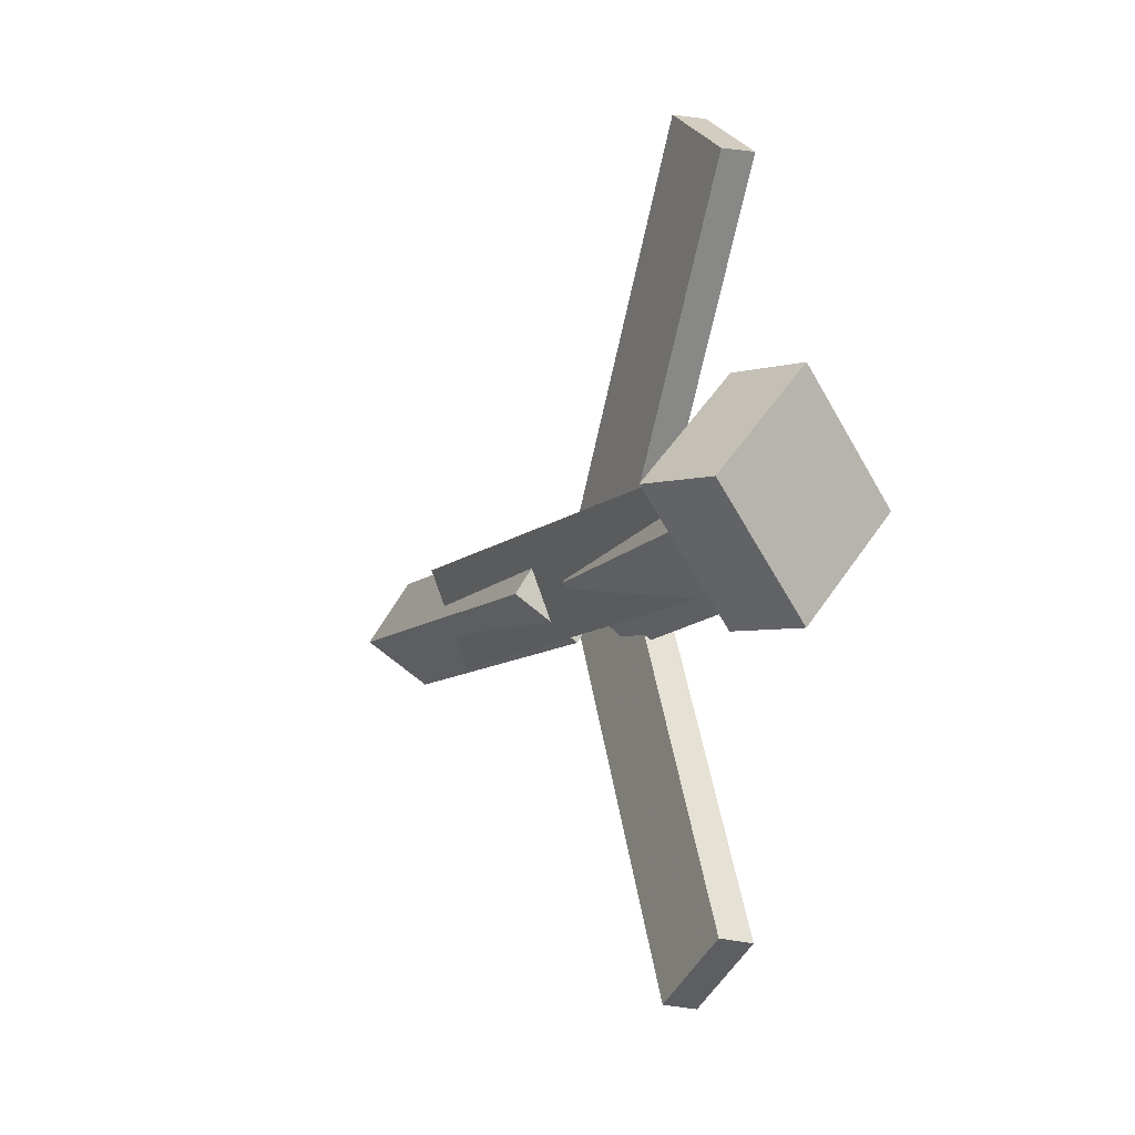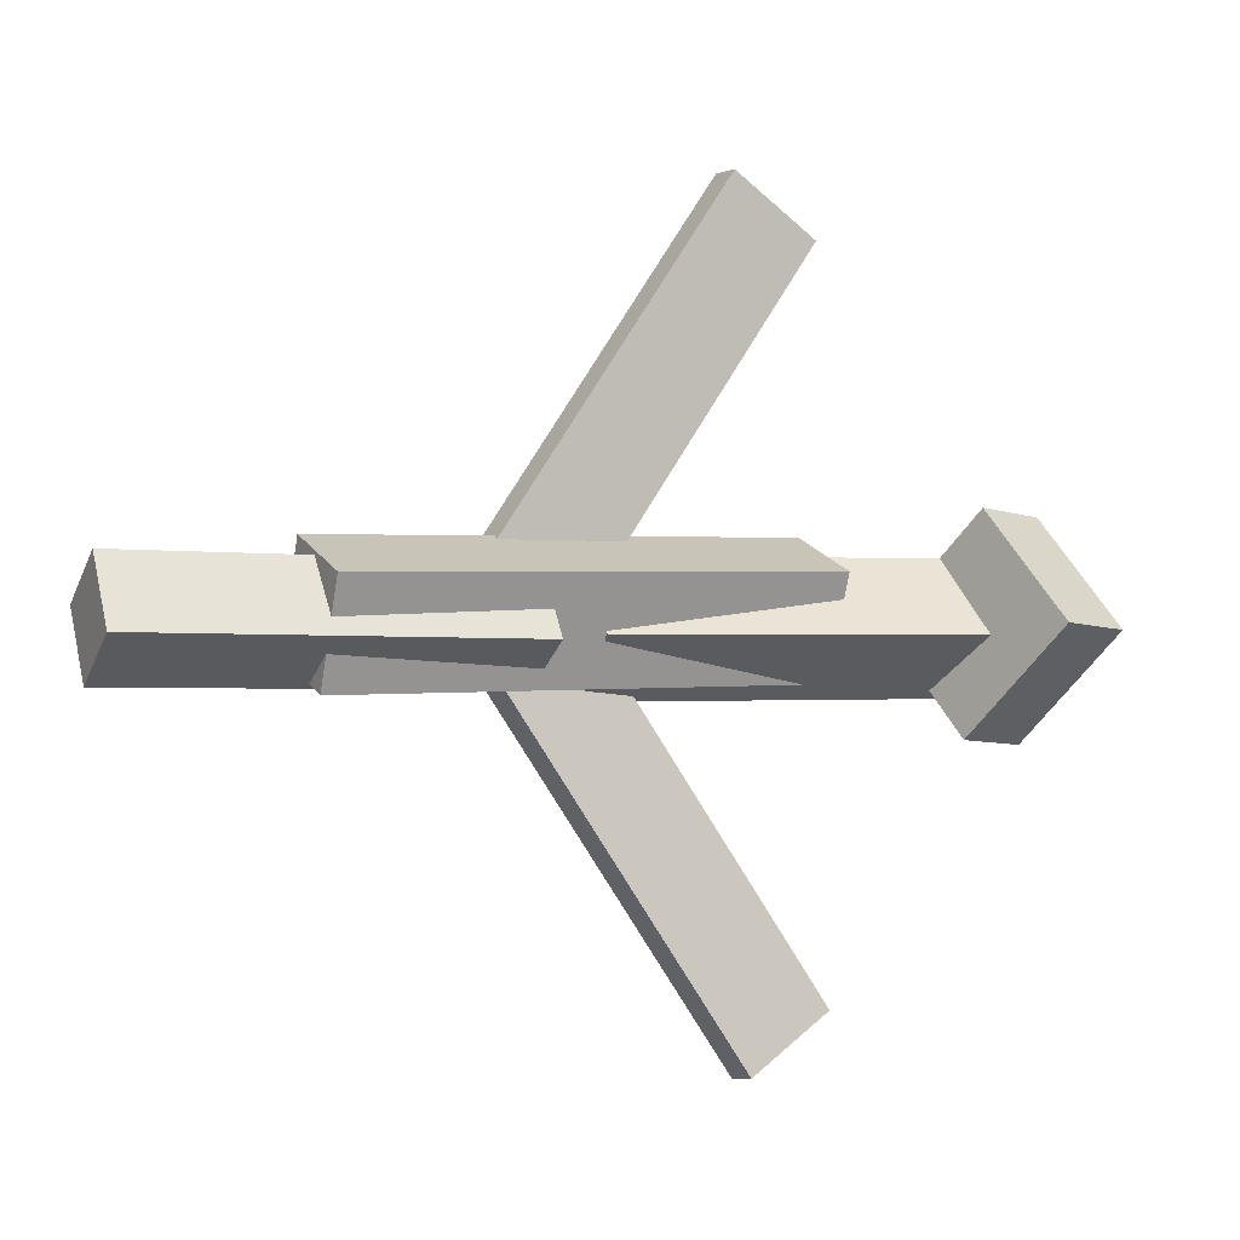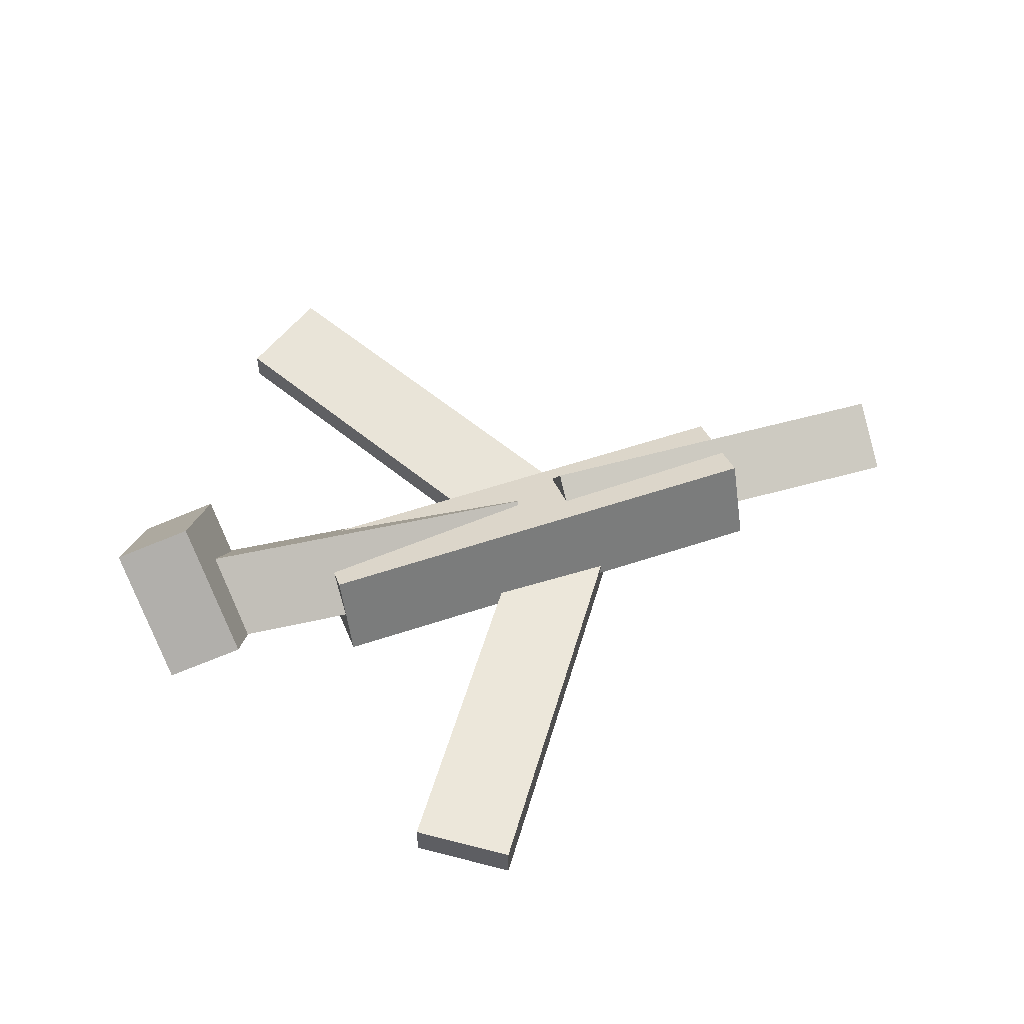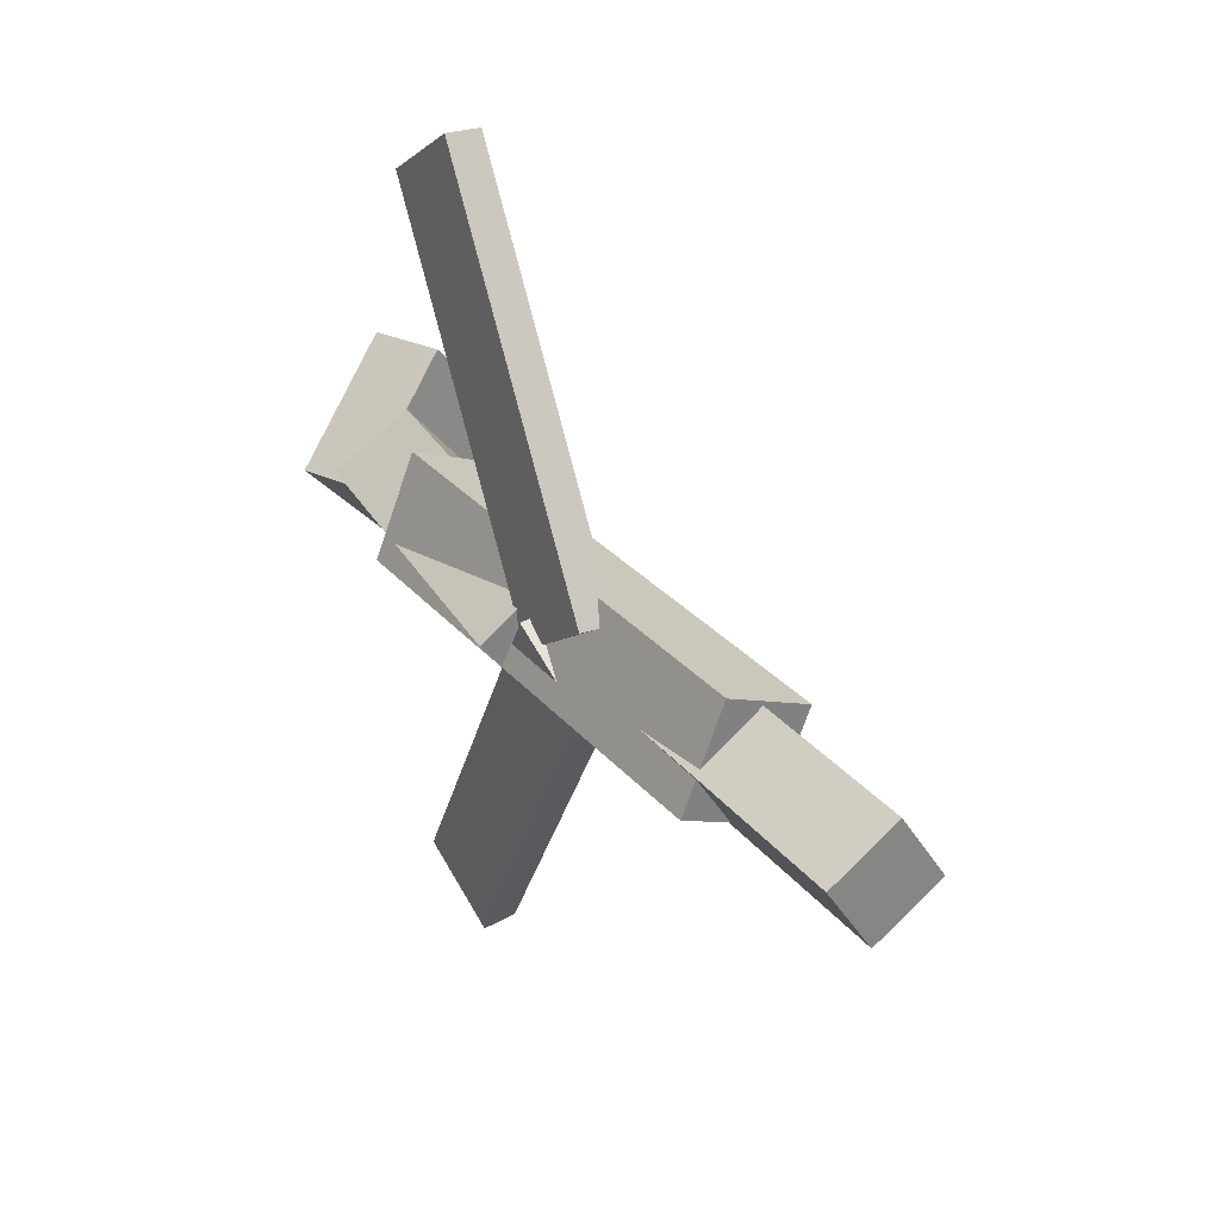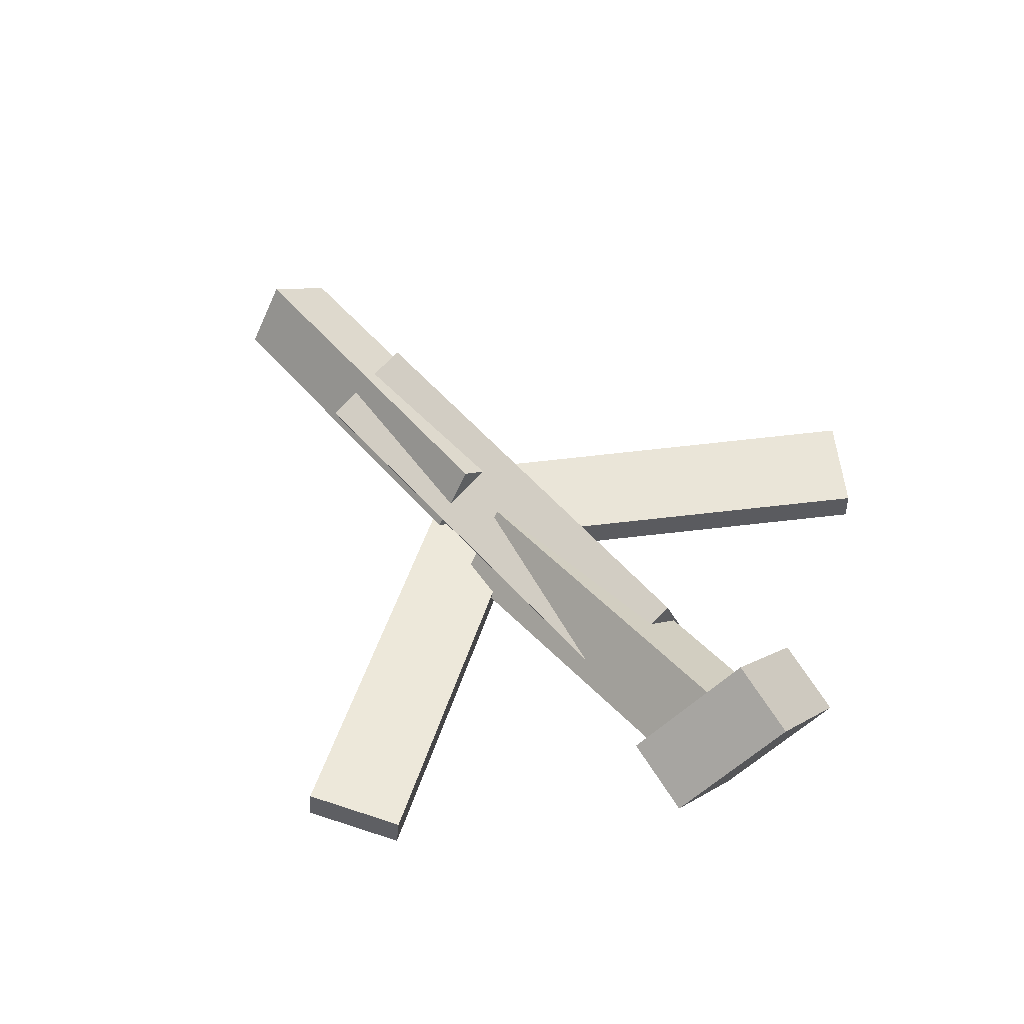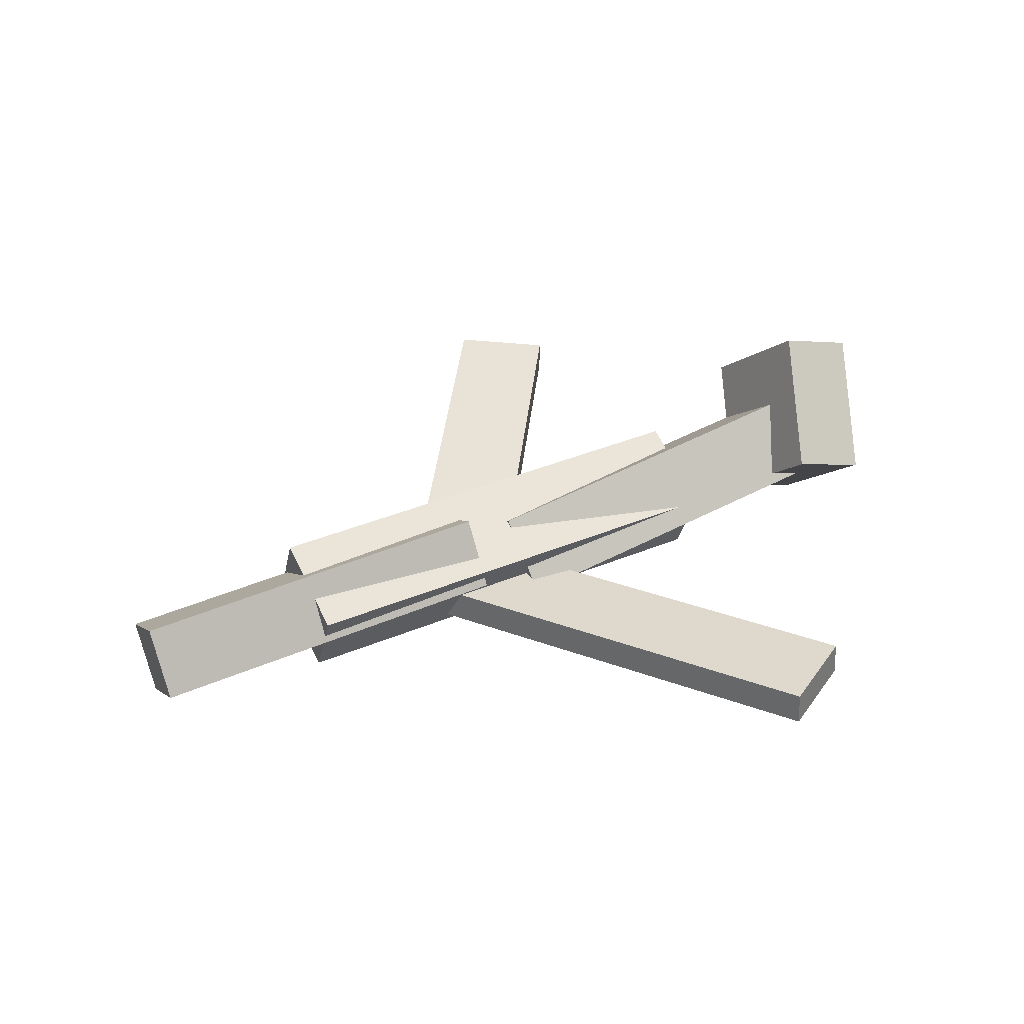
<metadata>
{"format":"obj","ext":"obj","renderer":"f3d","projection":"perspective","resolution":1024,"background":"white","views":[{"elev":-9.6,"azim":-116.7,"up":"+Z"},{"elev":-1.3,"azim":152.3,"up":"+Z"},{"elev":54.4,"azim":-18.1,"up":"+Y"},{"elev":29.6,"azim":57.8,"up":"+Z"},{"elev":54.5,"azim":-129.6,"up":"+Y"},{"elev":38.9,"azim":152.6,"up":"+Y"}]}
</metadata>
<code>
v 0.06727 -0.06346 -0.01732
v 0.002753 -0.06883 0.0241
v 0.06753 -0.08919 -0.02024
v 0.003021 -0.09457 0.02118
v -0.1192 -0.03287 -0.3037
v -0.1837 -0.03824 -0.2623
v -0.1189 -0.0586 -0.3066
v -0.1834 -0.06398 -0.2652
f 1.0 7.0 5.0
f 1.0 3.0 7.0
f 1.0 4.0 3.0
f 1.0 2.0 4.0
f 3.0 8.0 7.0
f 3.0 4.0 8.0
f 5.0 7.0 8.0
f 5.0 8.0 6.0
f 1.0 5.0 6.0
f 1.0 6.0 2.0
f 2.0 6.0 8.0
f 2.0 8.0 4.0
v -0.1793 -0.07096 0.05943
v 0.1909 -0.06505 0.05248
v -0.1808 -0.007309 0.03382
v 0.1894 -0.001391 0.02687
v -0.1802 -0.1013 -0.01598
v 0.1899 -0.09541 -0.02293
v -0.1817 -0.03767 -0.04159
v 0.1884 -0.03176 -0.04855
f 9.0 15.0 13.0
f 9.0 11.0 15.0
f 9.0 12.0 11.0
f 9.0 10.0 12.0
f 11.0 16.0 15.0
f 11.0 12.0 16.0
f 13.0 15.0 16.0
f 13.0 16.0 14.0
f 9.0 13.0 14.0
f 9.0 14.0 10.0
f 10.0 14.0 16.0
f 10.0 16.0 12.0
v -0.3052 -0.03176 -0.05152
v -0.3105 -0.0755 0.001914
v -0.2982 0.02039 -0.00815
v -0.3035 -0.02335 0.04529
v -0.01063 -0.06969 -0.05335
v -0.01593 -0.1134 9.162e-05
v -0.003648 -0.01754 -0.009972
v -0.00895 -0.06128 0.04347
f 17.0 23.0 21.0
f 17.0 19.0 23.0
f 17.0 20.0 19.0
f 17.0 18.0 20.0
f 19.0 24.0 23.0
f 19.0 20.0 24.0
f 21.0 23.0 24.0
f 21.0 24.0 22.0
f 17.0 21.0 22.0
f 17.0 22.0 18.0
f 18.0 22.0 24.0
f 18.0 24.0 20.0
v 0.3298 -0.04184 0.03938
v 0.3311 -0.008793 -0.01096
v 0.03584 -0.03336 0.03713
v 0.03718 -0.0003086 -0.01321
v 0.3286 -0.09117 0.006958
v 0.33 -0.05812 -0.04338
v 0.03466 -0.08269 0.004712
v 0.036 -0.04964 -0.04563
f 25.0 31.0 29.0
f 25.0 27.0 31.0
f 25.0 28.0 27.0
f 25.0 26.0 28.0
f 27.0 32.0 31.0
f 27.0 28.0 32.0
f 29.0 31.0 32.0
f 29.0 32.0 30.0
f 25.0 29.0 30.0
f 25.0 30.0 26.0
f 26.0 30.0 32.0
f 26.0 32.0 28.0
v -0.2672 0.0003968 -0.07959
v -0.3258 -0.0179 -0.08374
v -0.2973 0.0787 -0.000681
v -0.3558 0.06041 -0.00483
v -0.2499 -0.07305 -0.000118
v -0.3085 -0.09134 -0.004267
v -0.28 0.005258 0.07879
v -0.3385 -0.01304 0.07464
f 33.0 39.0 37.0
f 33.0 35.0 39.0
f 33.0 36.0 35.0
f 33.0 34.0 36.0
f 35.0 40.0 39.0
f 35.0 36.0 40.0
f 37.0 39.0 40.0
f 37.0 40.0 38.0
f 33.0 37.0 38.0
f 33.0 38.0 34.0
f 34.0 38.0 40.0
f 34.0 40.0 36.0
v 0.06336 -0.08739 0.04048
v -0.001445 -0.08847 -0.0031
v 0.0637 -0.0612 0.03932
v -0.001102 -0.06228 -0.004258
v -0.1156 -0.07329 0.3062
v -0.1804 -0.07437 0.2627
v -0.1152 -0.0471 0.3051
v -0.18 -0.04818 0.2615
f 41.0 47.0 45.0
f 41.0 43.0 47.0
f 41.0 44.0 43.0
f 41.0 42.0 44.0
f 43.0 48.0 47.0
f 43.0 44.0 48.0
f 45.0 47.0 48.0
f 45.0 48.0 46.0
f 41.0 45.0 46.0
f 41.0 46.0 42.0
f 42.0 46.0 48.0
f 42.0 48.0 44.0

</code>
